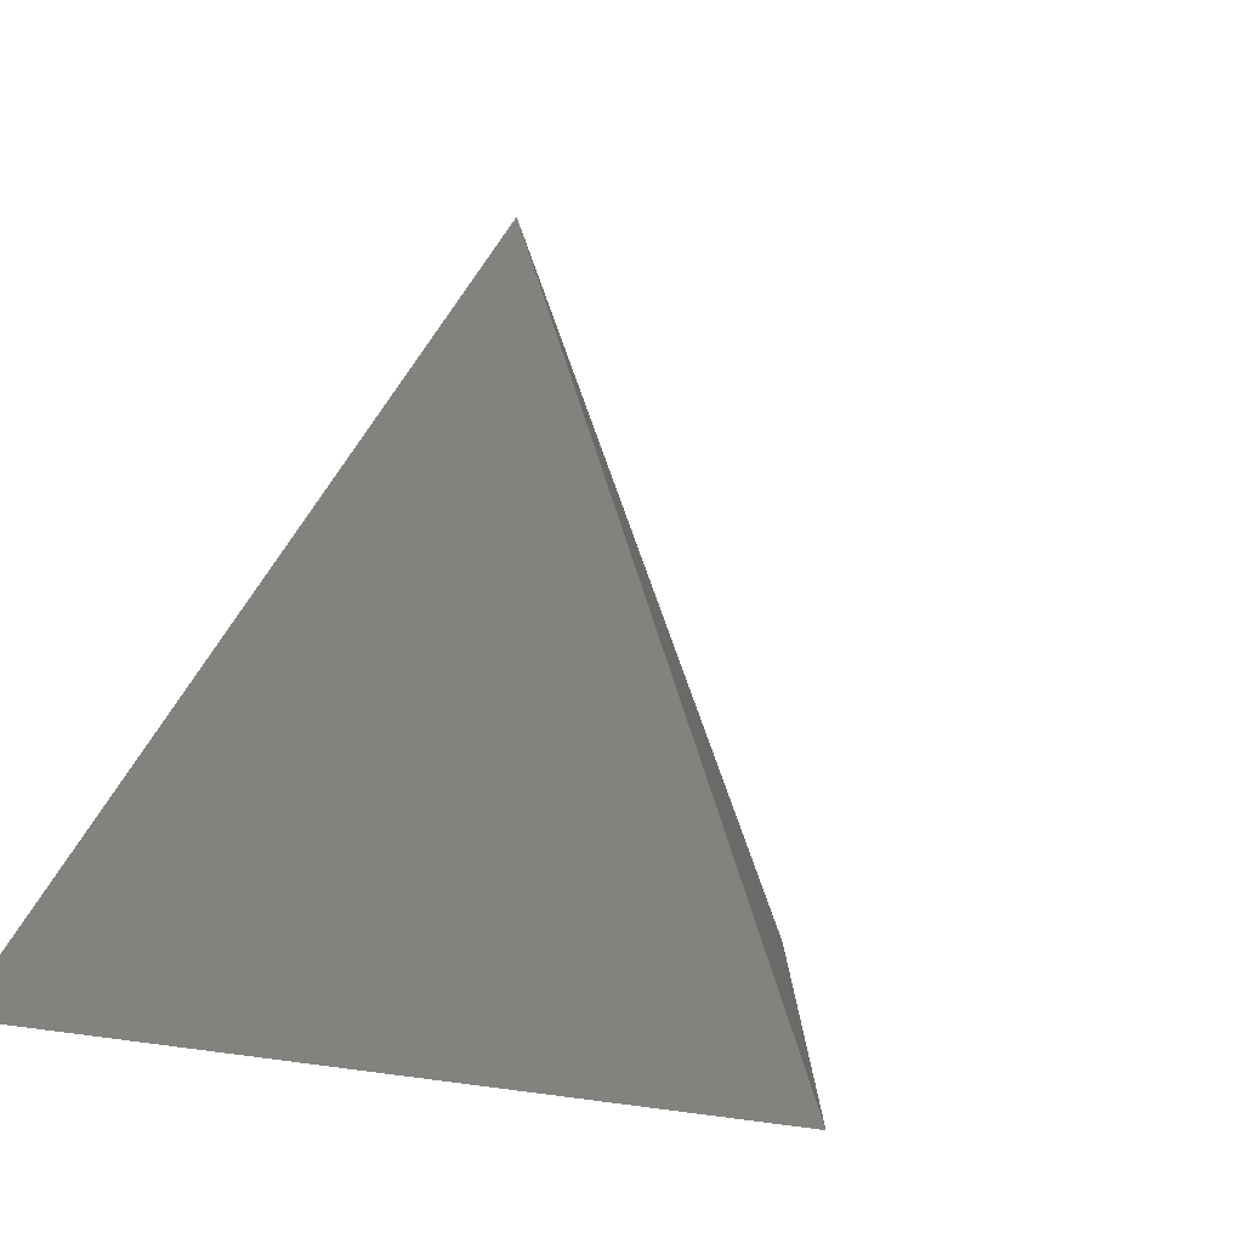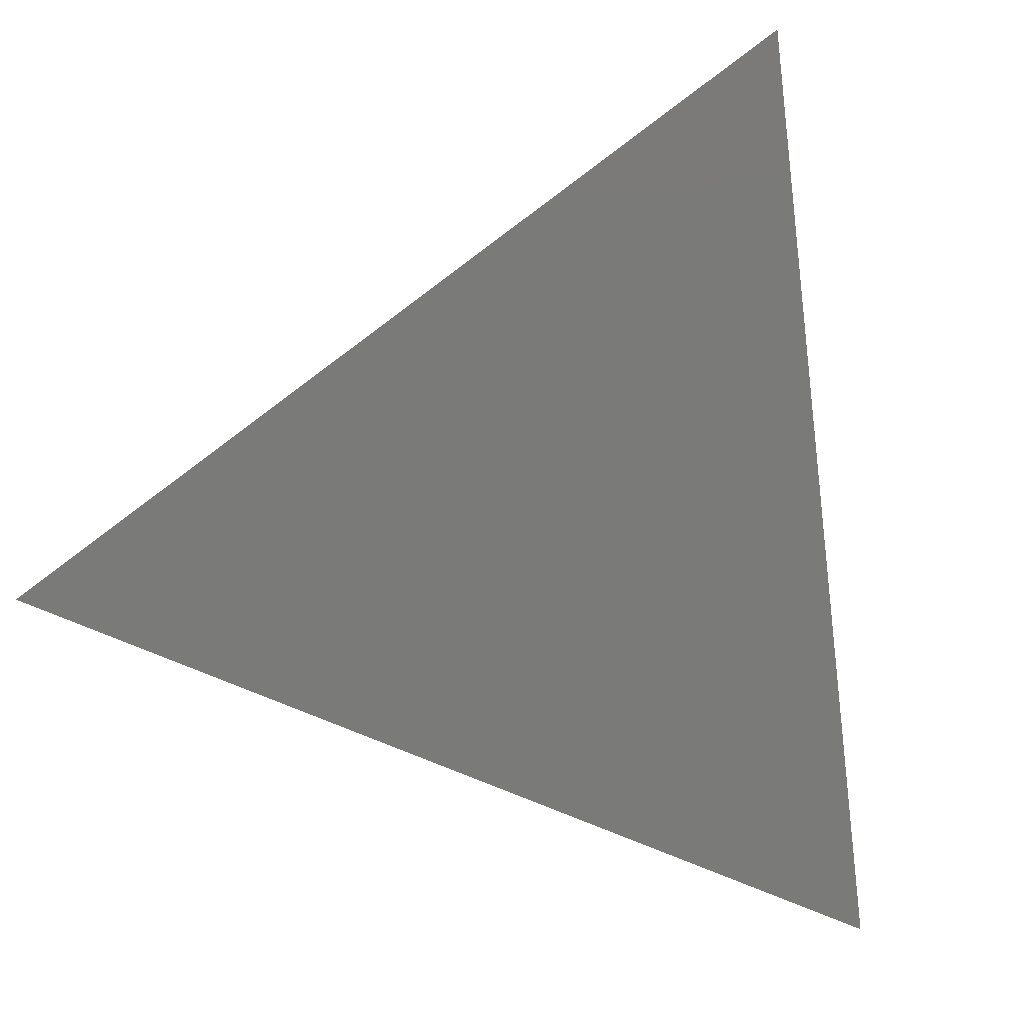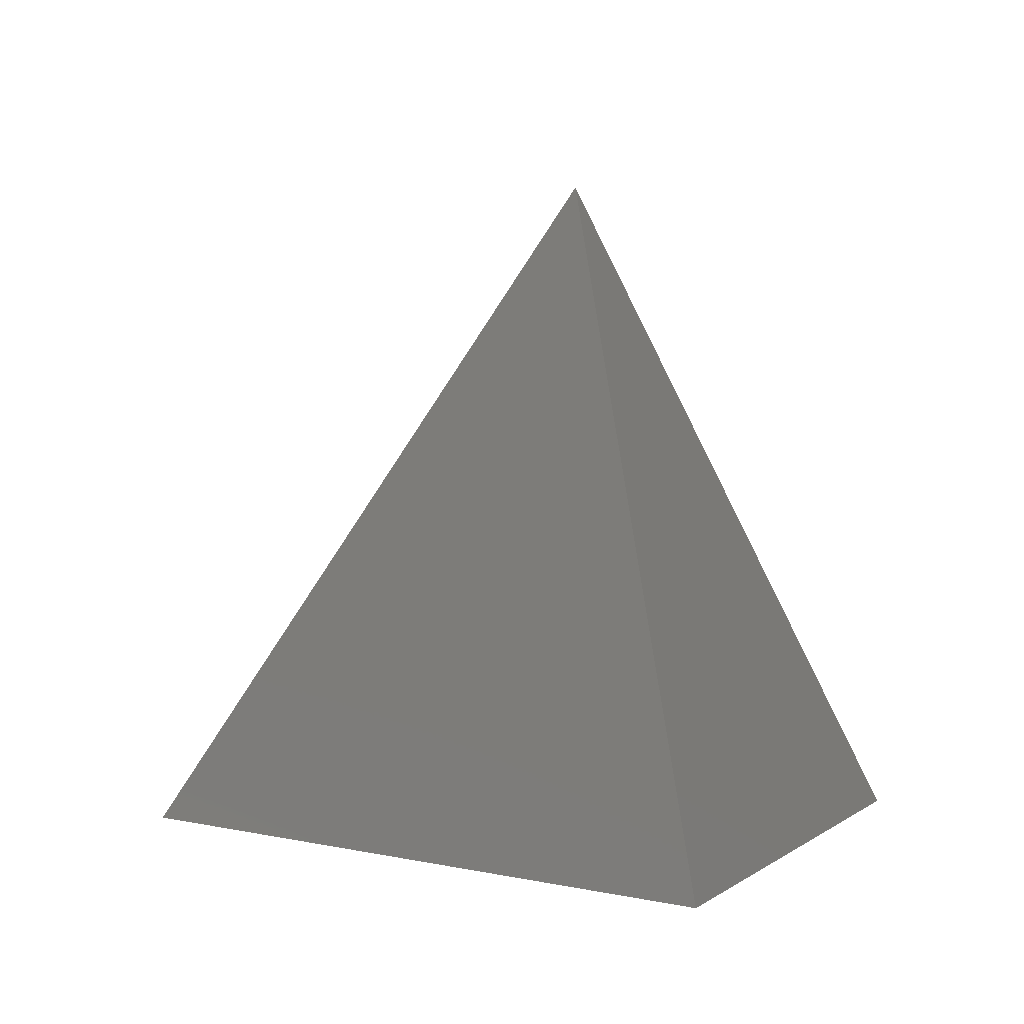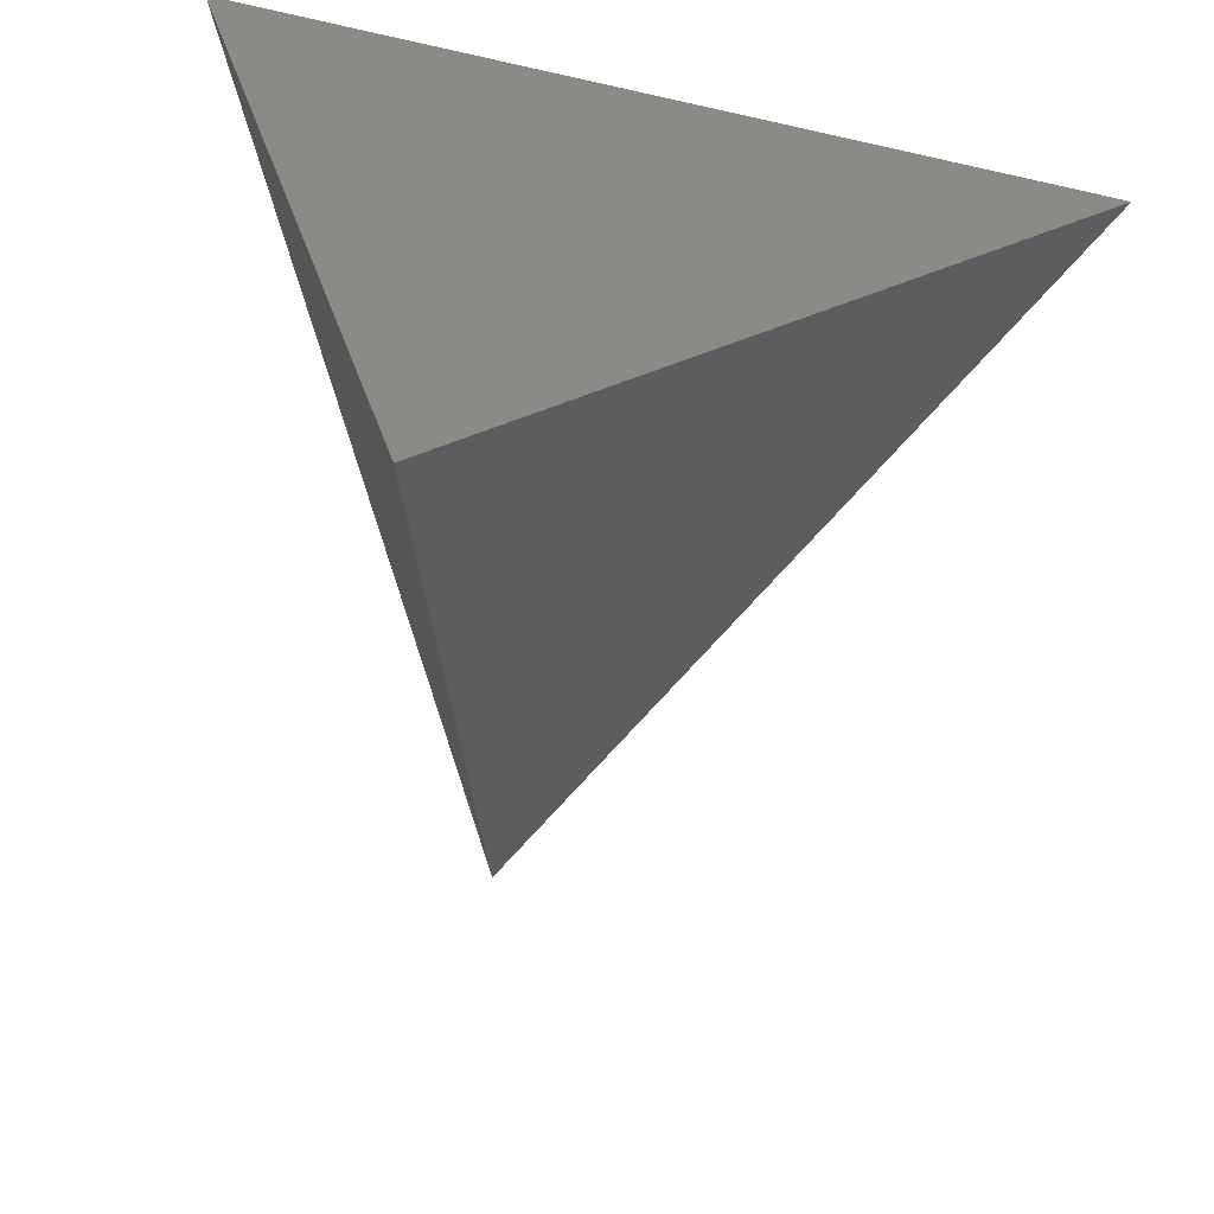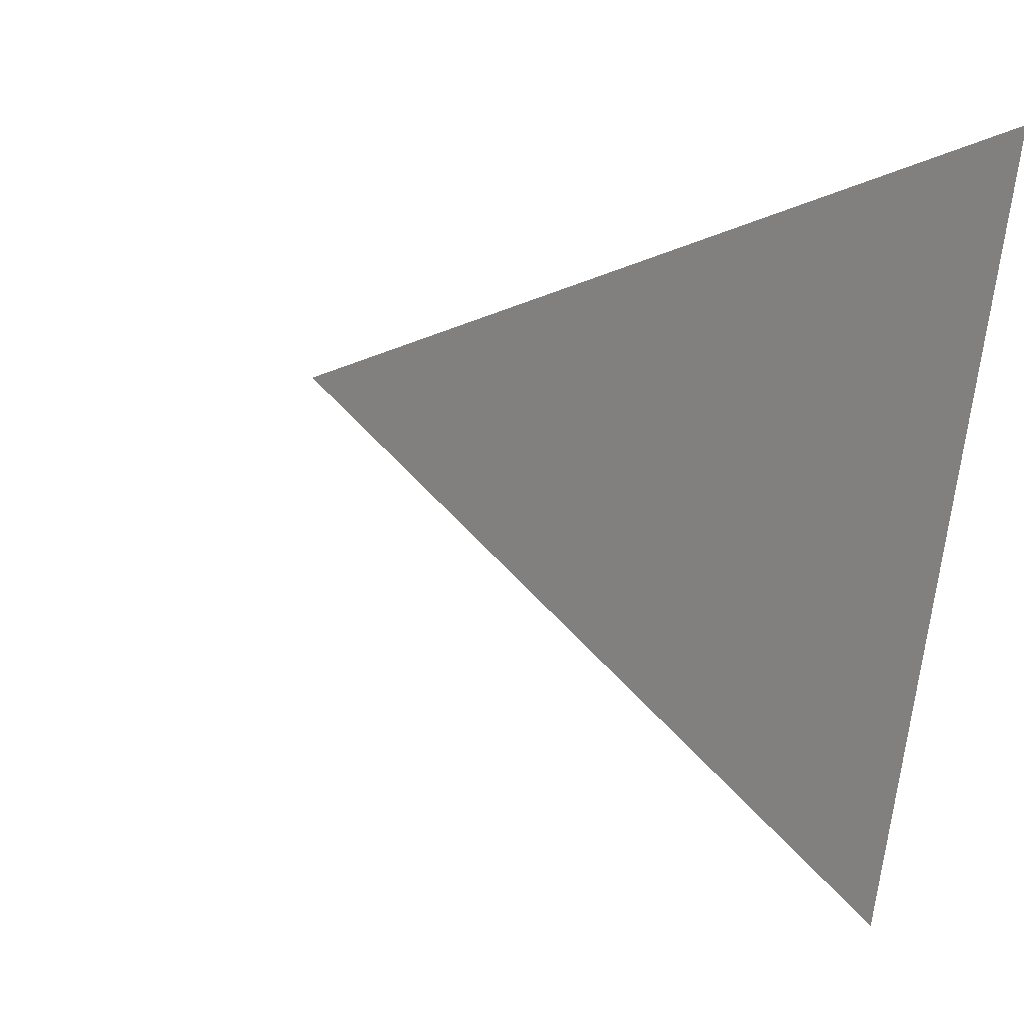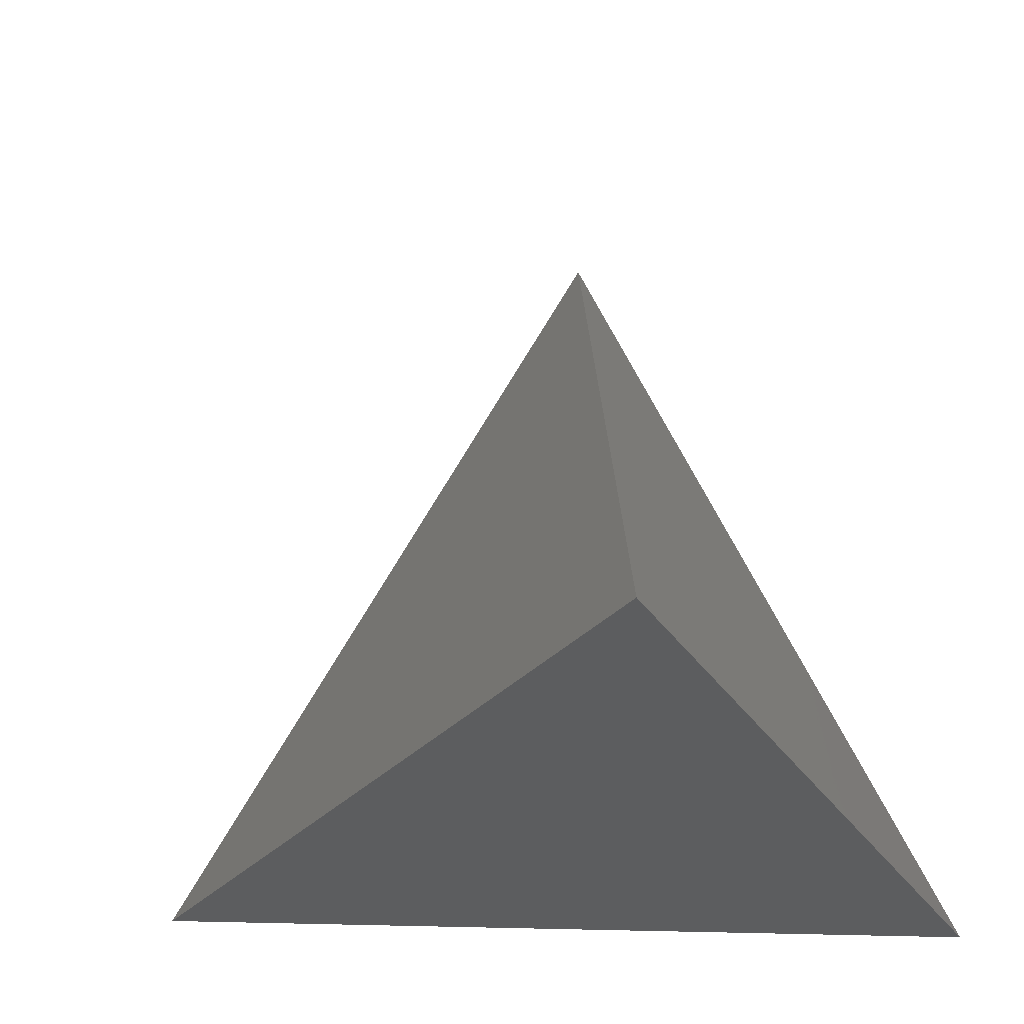
<metadata>
{"format":"stl","ext":"stl","renderer":"f3d","projection":"perspective","resolution":1024,"background":"white","views":[{"elev":3.2,"azim":-134.1,"up":"+Z"},{"elev":-73.1,"azim":112.1,"up":"+Z"},{"elev":0.1,"azim":4.0,"up":"+Z"},{"elev":-58.3,"azim":172.7,"up":"+Y"},{"elev":-11.3,"azim":41.2,"up":"+Y"},{"elev":-31.0,"azim":11.8,"up":"+Z"}]}
</metadata>
<code>
# stl→obj: 4 verts, 4 faces
v -3e-06 -3e-06 20
v -18.21 4.88 -6.667
v 4.88 -18.21 -6.667
v 13.33 13.33 -6.667
f 1 2 3
f 1 4 2
f 1 3 4
f 2 4 3

</code>
